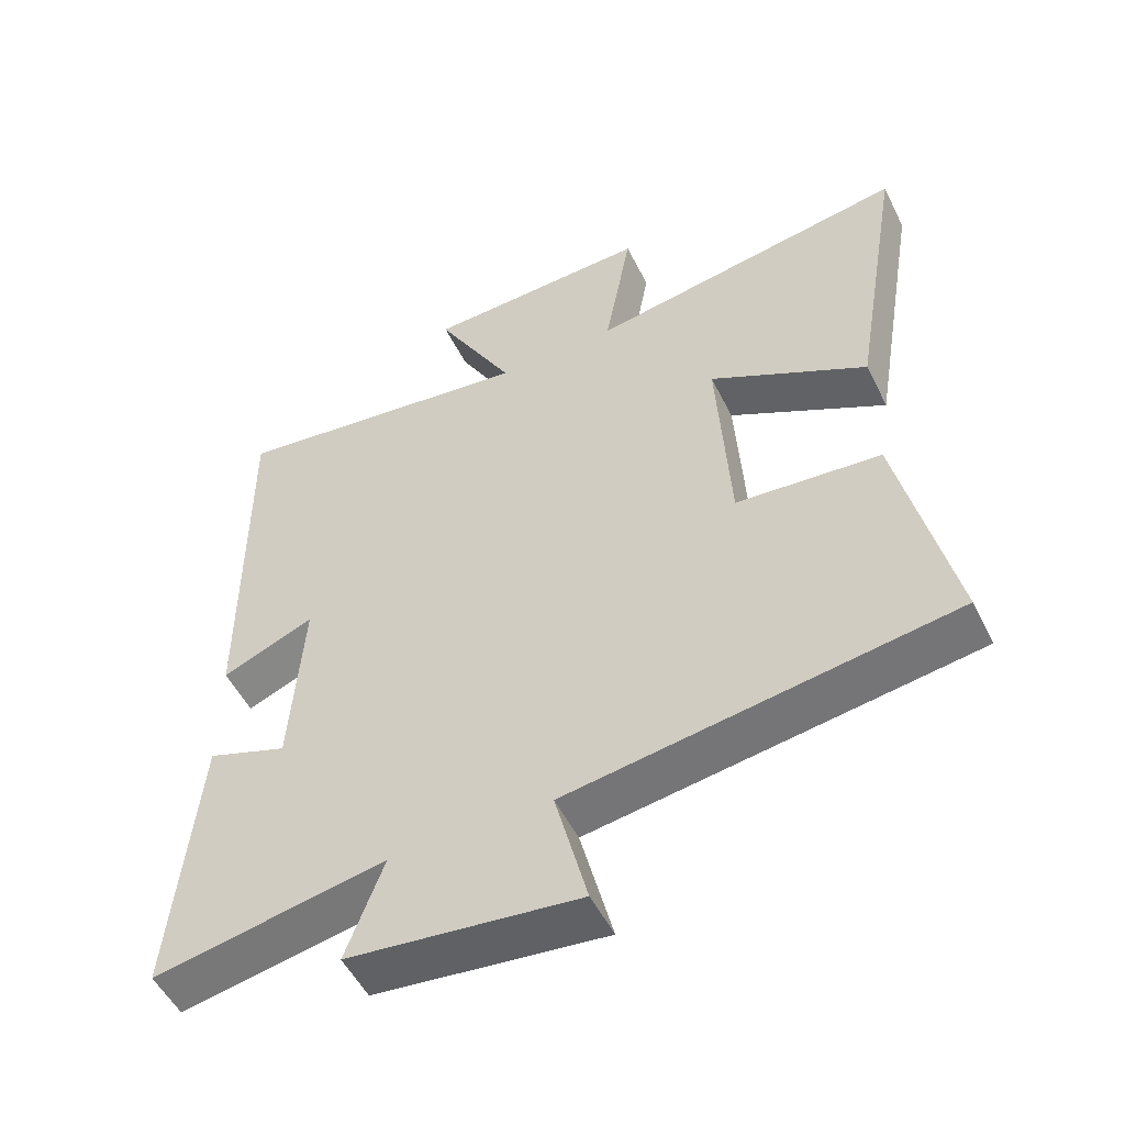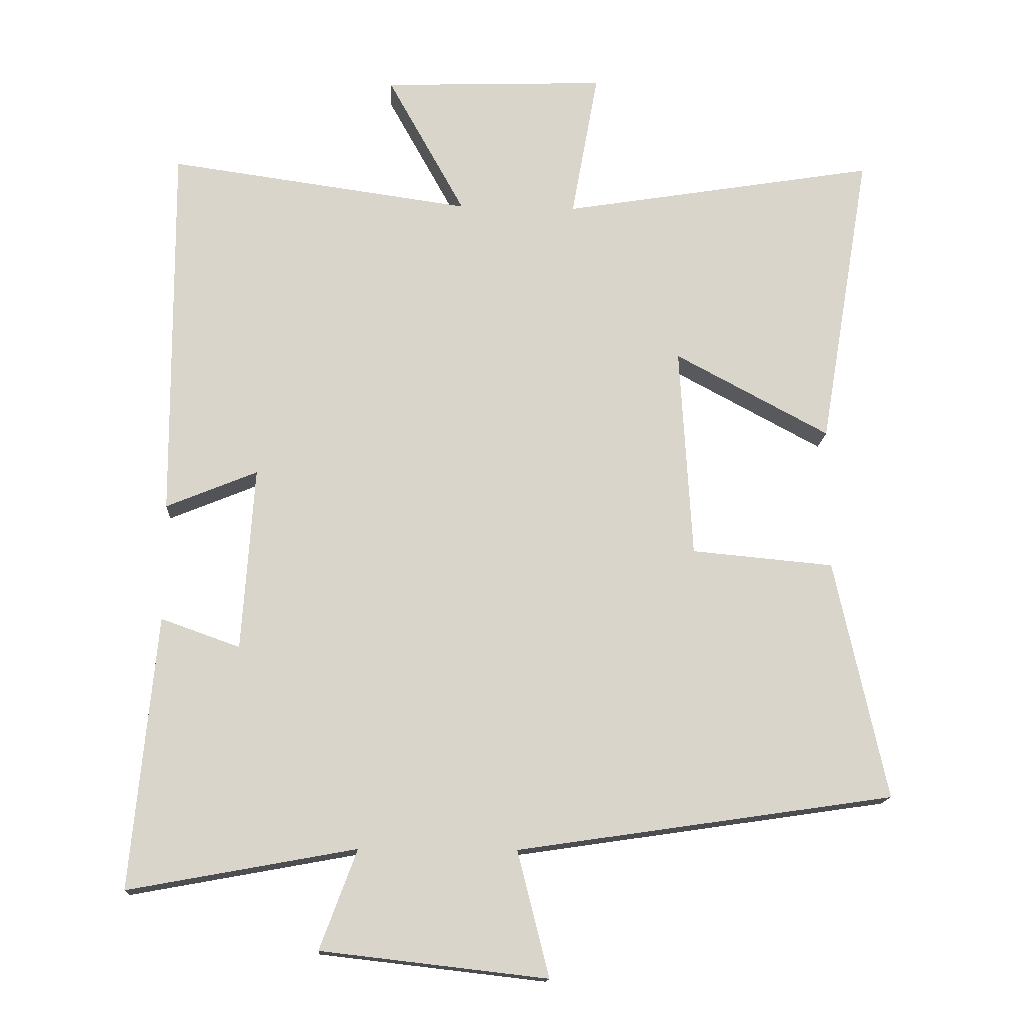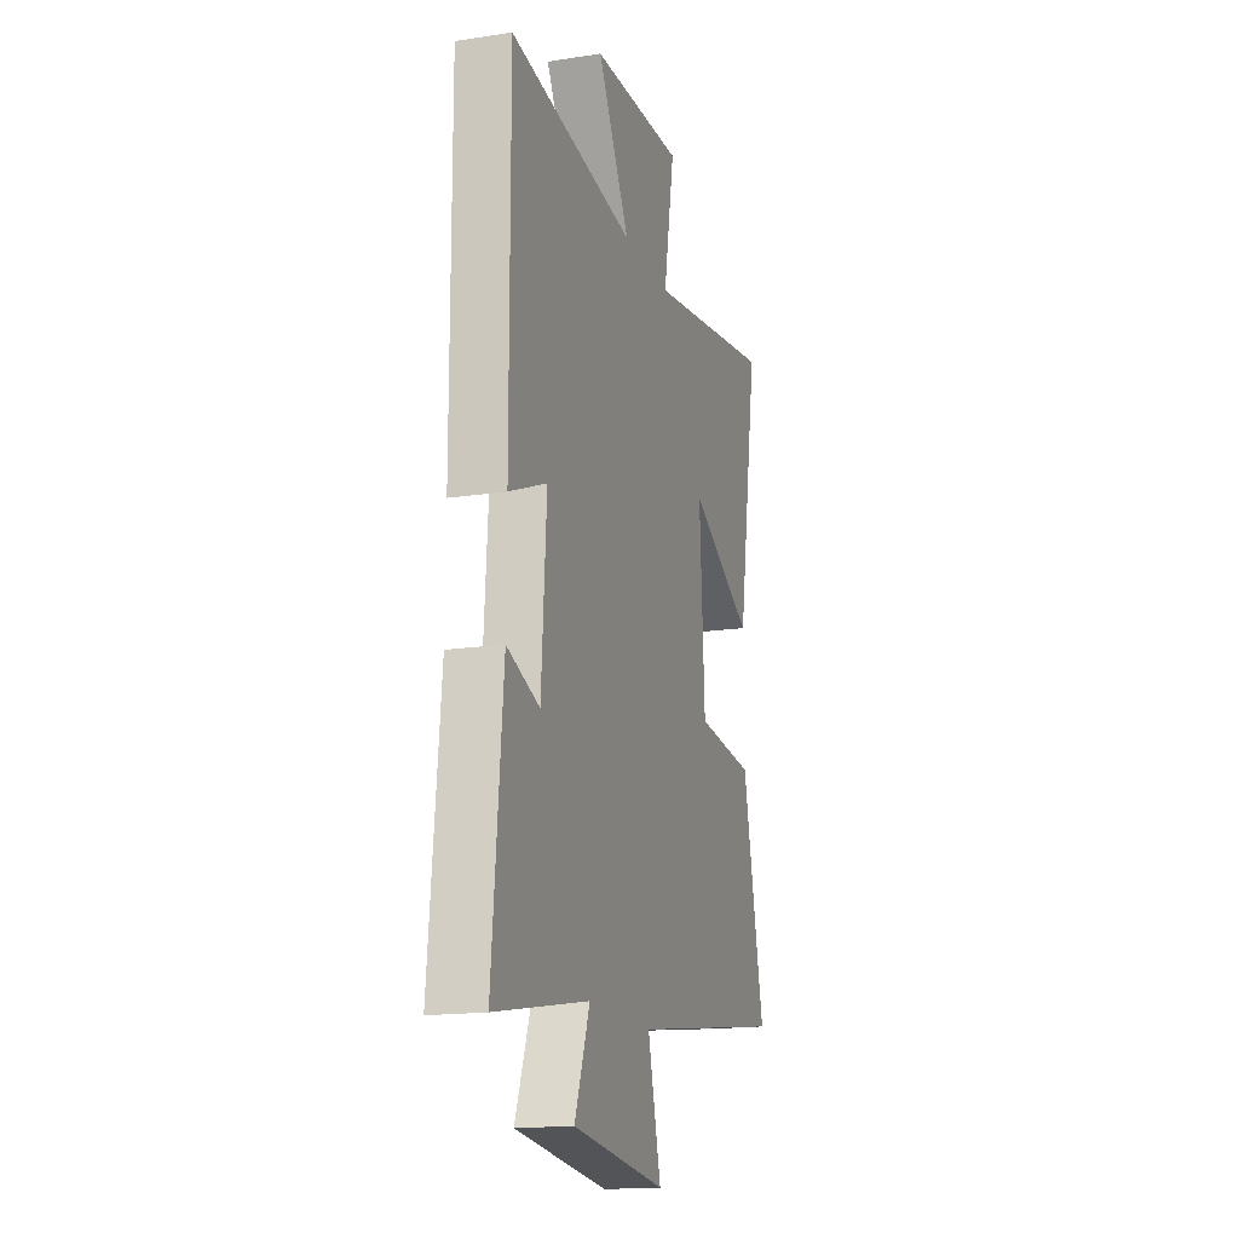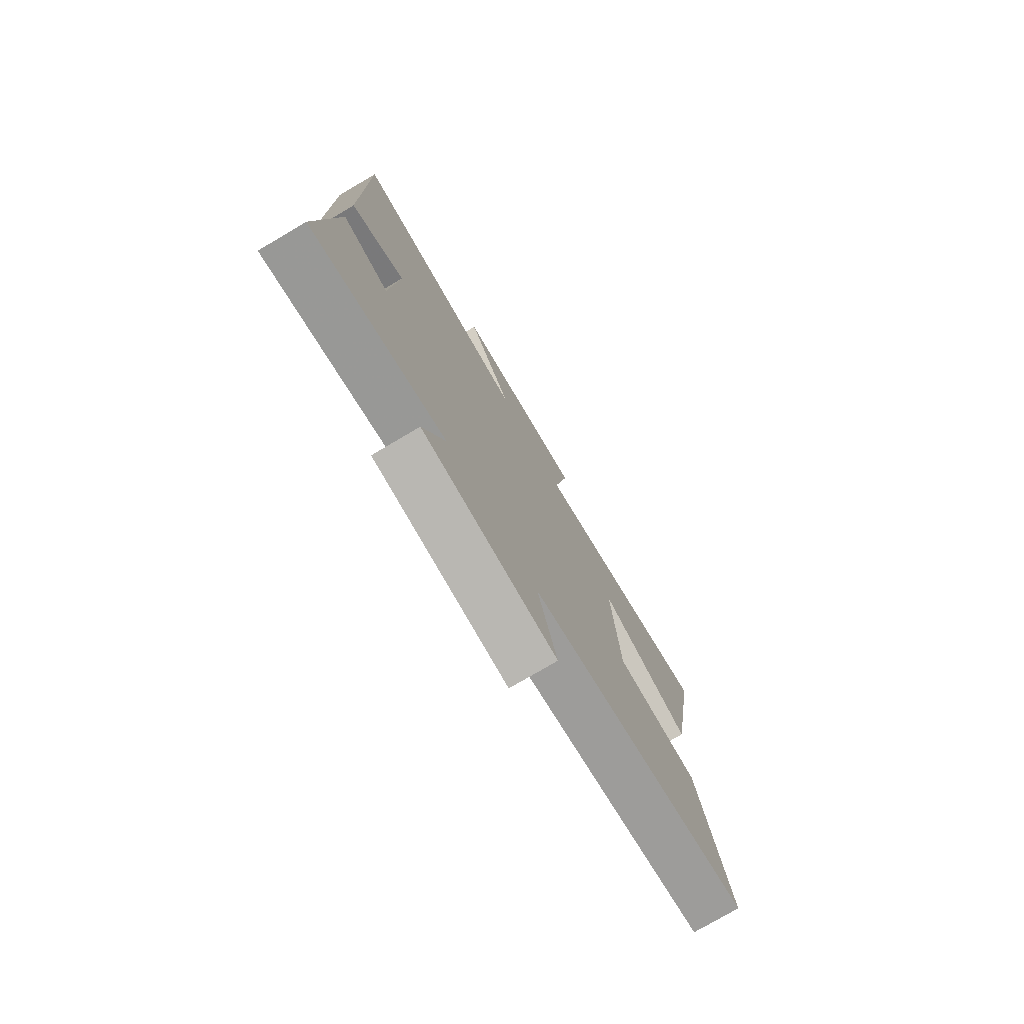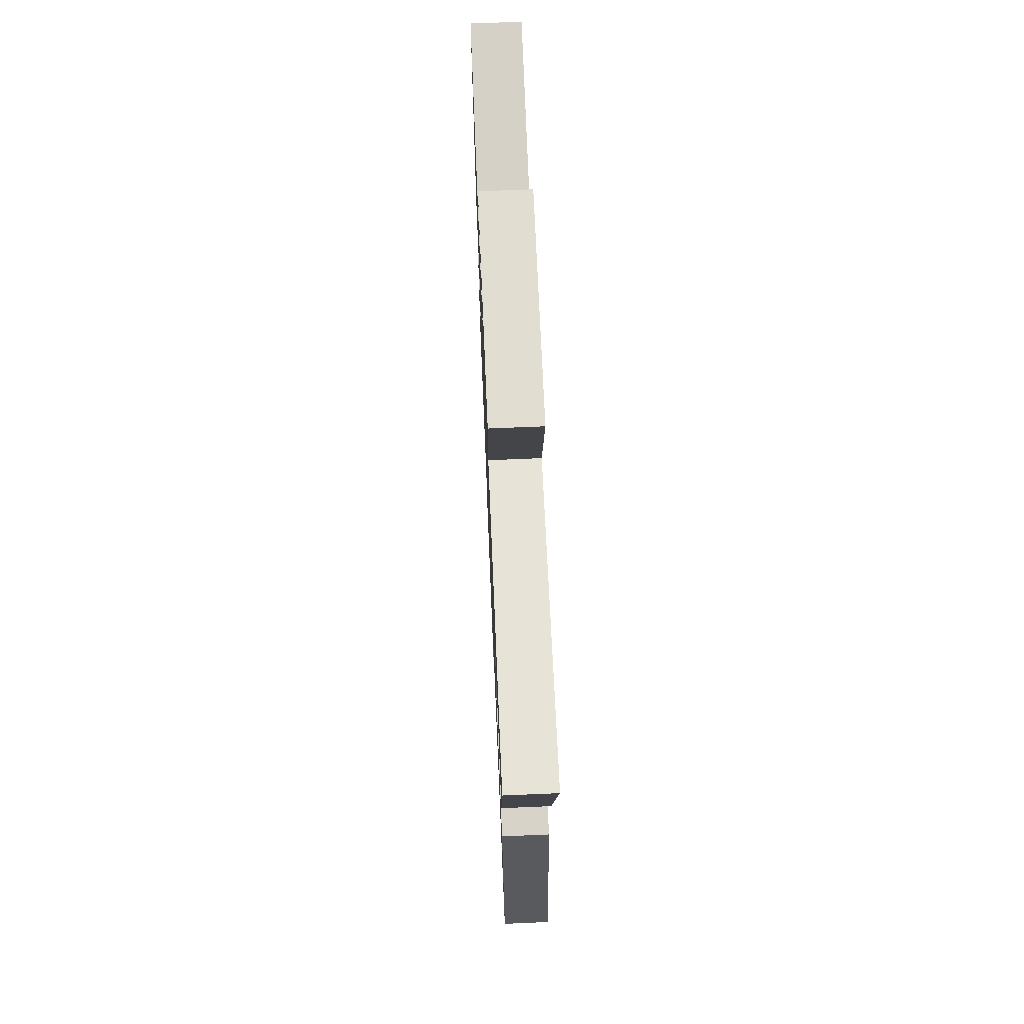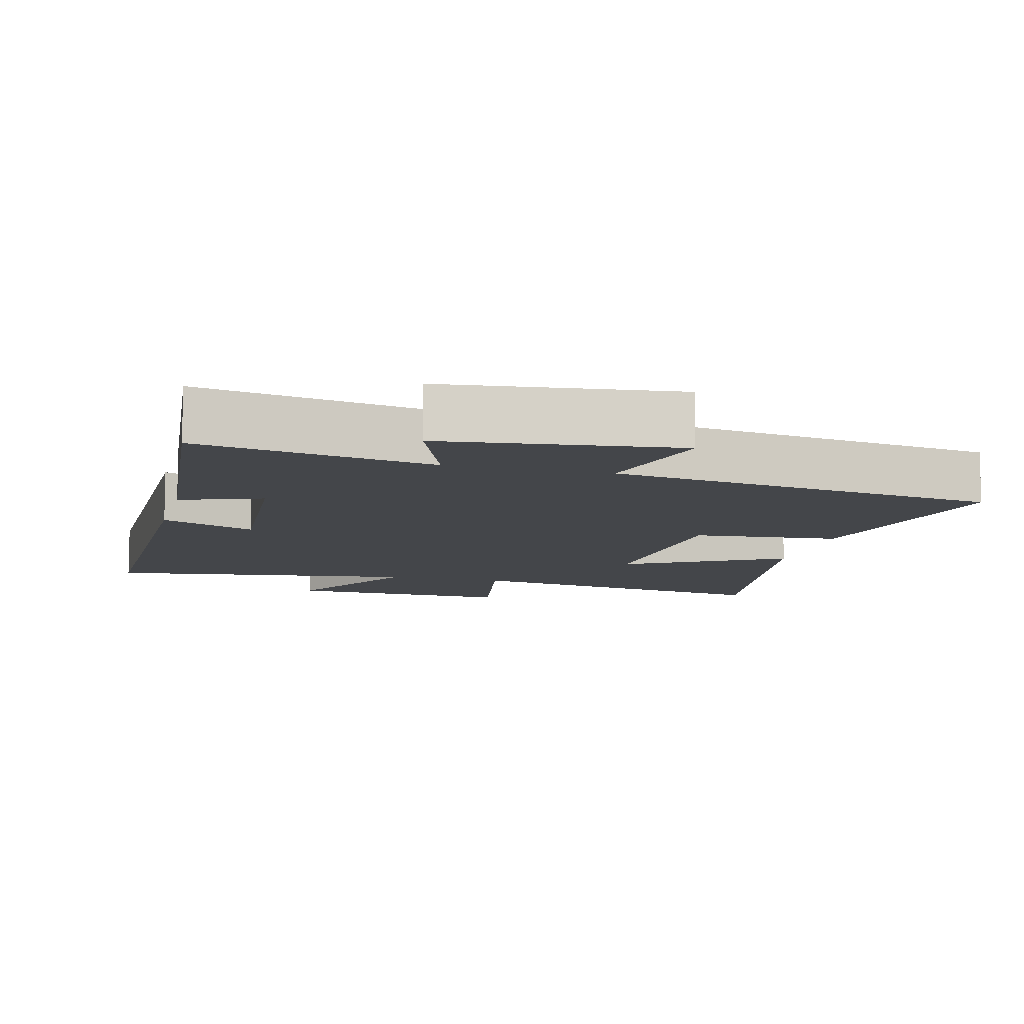
<metadata>
{"format":"obj","ext":"obj","renderer":"f3d","projection":"perspective","resolution":1024,"background":"white","views":[{"elev":-52.4,"azim":-153.9,"up":"+Z"},{"elev":-15.1,"azim":176.8,"up":"+Z"},{"elev":-16.8,"azim":107.3,"up":"+Z"},{"elev":-77.1,"azim":120.5,"up":"+Z"},{"elev":71.0,"azim":-92.4,"up":"+Z"},{"elev":-9.7,"azim":165.7,"up":"+Y"}]}
</metadata>
<code>
v -0.576 0.07 -0.419
v -0.5 0.07 -0.069
v -0.292 0.07 -0.05
v -0.274 0.07 0.26
v -0.5 0.07 0.139
v -0.574 0.07 0.576
v -0.113 0.07 0.5
v -0.152 0.07 0.716
v 0.174 0.07 0.704
v 0.061 0.07 0.5
v 0.503 0.07 0.561
v 0.5 0.07 0.008
v 0.367 0.07 0.063
v 0.385 0.07 -0.205
v 0.5 0.07 -0.164
v 0.537 0.07 -0.561
v 0.205 0.07 -0.5
v 0.259 0.07 -0.645
v -0.071 0.07 -0.683
v -0.025 0.07 -0.5
v -0.576 0 -0.419
v -0.5 0 -0.069
v -0.292 0 -0.05
v -0.274 0 0.26
v -0.5 0 0.139
v -0.574 0 0.576
v -0.113 0 0.5
v -0.152 0 0.716
v 0.174 0 0.704
v 0.061 0 0.5
v 0.503 0 0.561
v 0.5 0 0.008
v 0.367 0 0.063
v 0.385 0 -0.205
v 0.5 0 -0.164
v 0.537 0 -0.561
v 0.205 0 -0.5
v 0.259 0 -0.645
v -0.071 0 -0.683
v -0.025 0 -0.5
f 17 18 19 20
f 17 20 1 2
f 14 15 16 17
f 13 14 17
f 10 11 12 13
f 10 13 17
f 7 8 9 10
f 7 10 17
f 4 5 6 7
f 3 4 7 17
f 2 3 17
f 40 39 38 37
f 22 21 40 37
f 37 36 35 34
f 37 34 33
f 33 32 31 30
f 37 33 30
f 30 29 28 27
f 37 30 27
f 27 26 25 24
f 37 27 24 23
f 37 23 22
f 1 21 22 2
f 2 22 23 3
f 3 23 24 4
f 4 24 25 5
f 5 25 26 6
f 6 26 27 7
f 7 27 28 8
f 8 28 29 9
f 9 29 30 10
f 10 30 31 11
f 11 31 32 12
f 12 32 33 13
f 13 33 34 14
f 14 34 35 15
f 15 35 36 16
f 16 36 37 17
f 17 37 38 18
f 18 38 39 19
f 19 39 40 20
f 20 40 21 1

</code>
